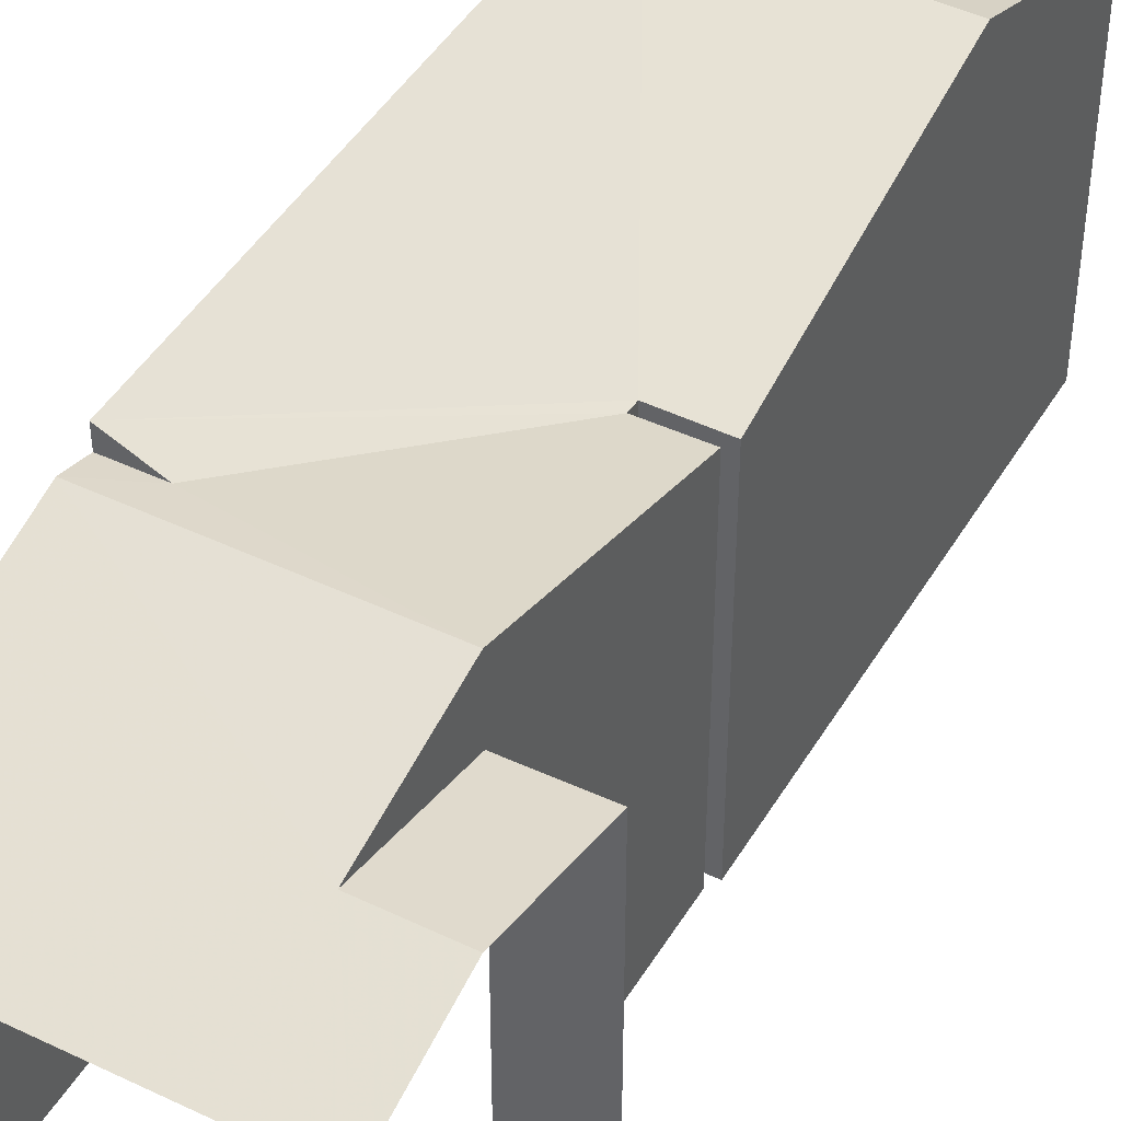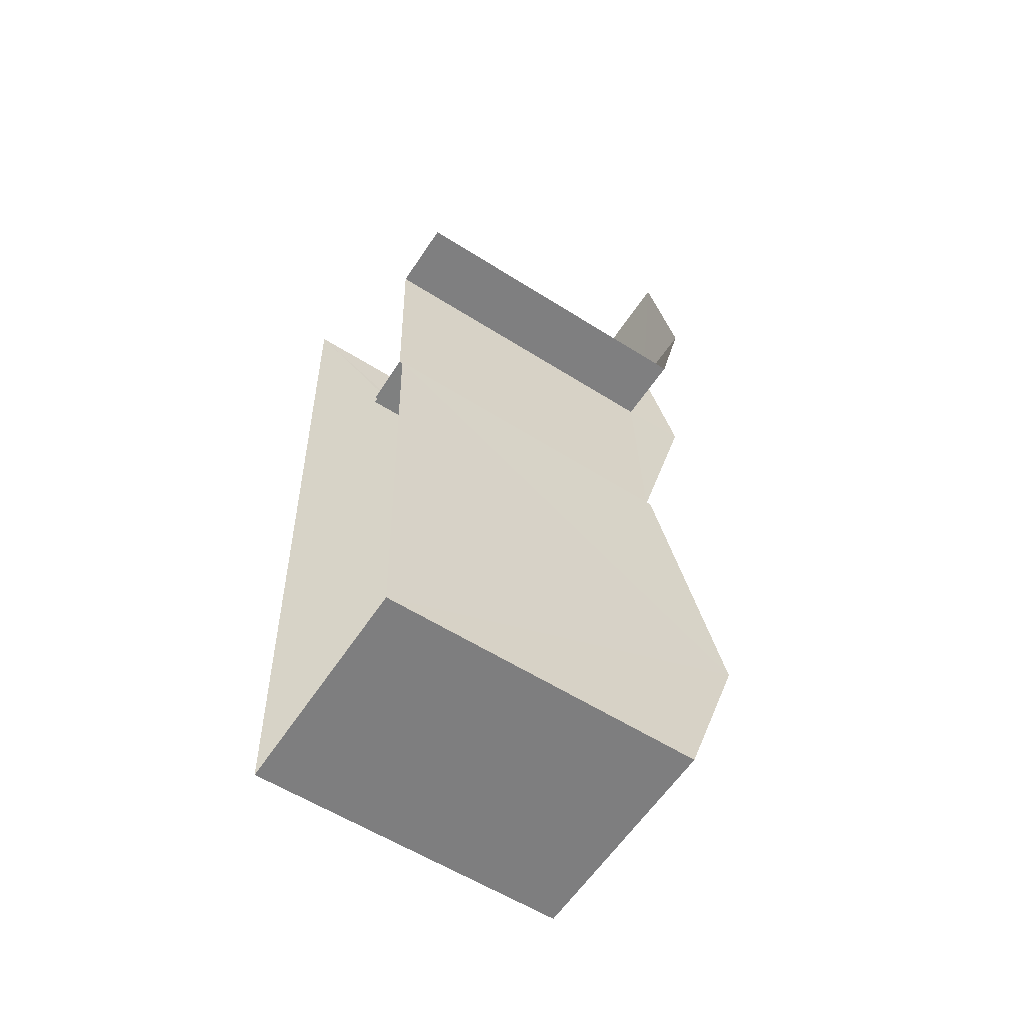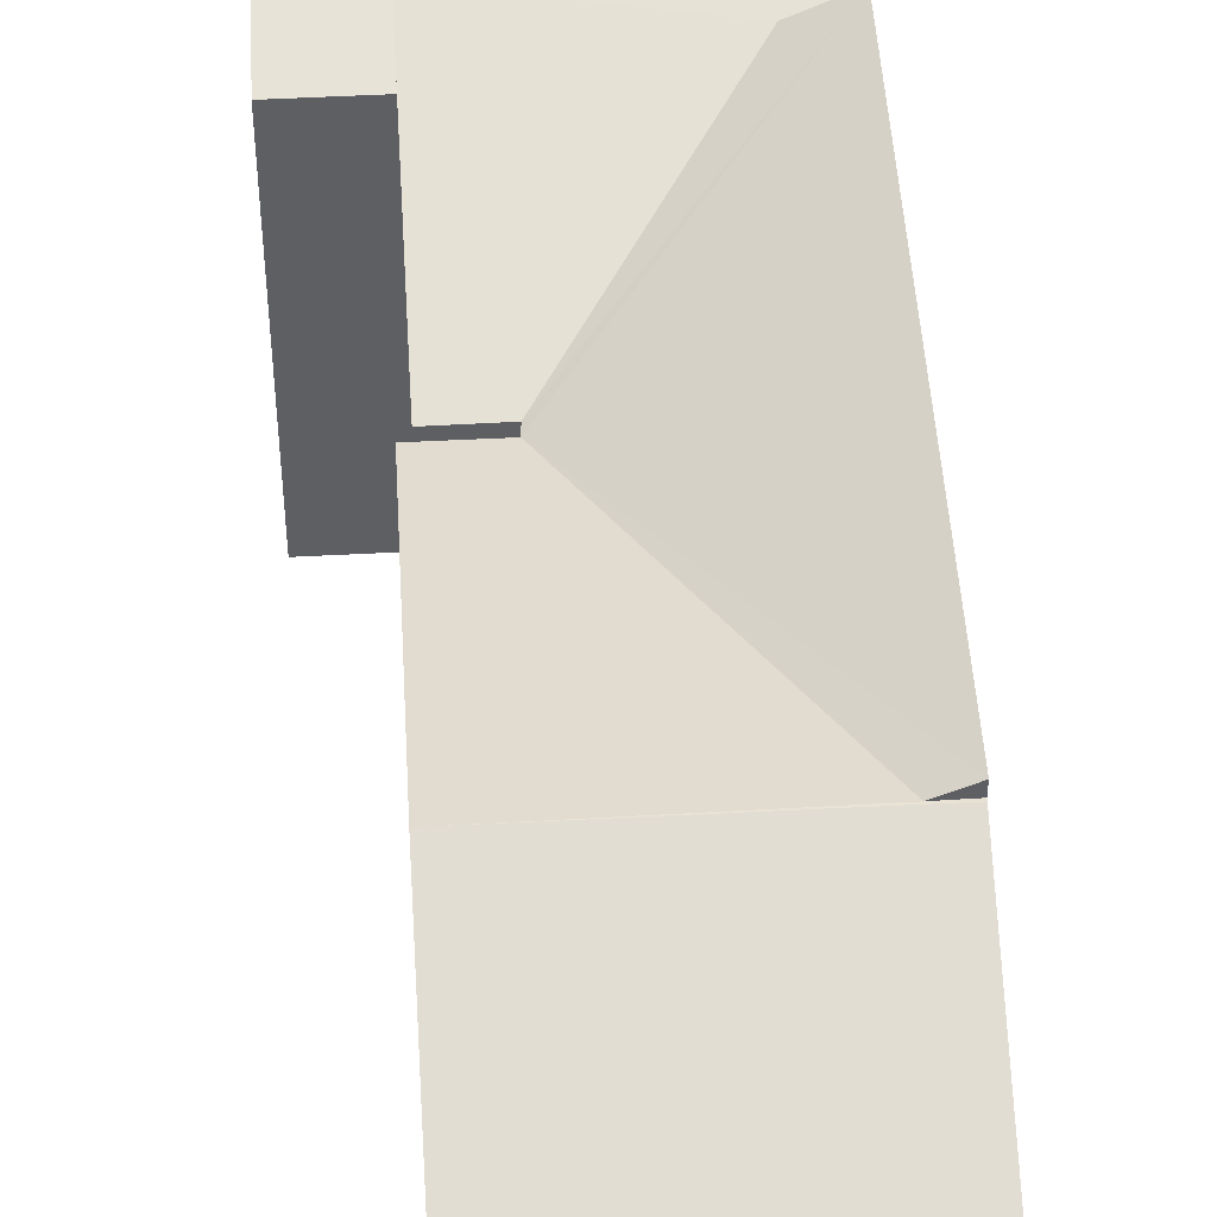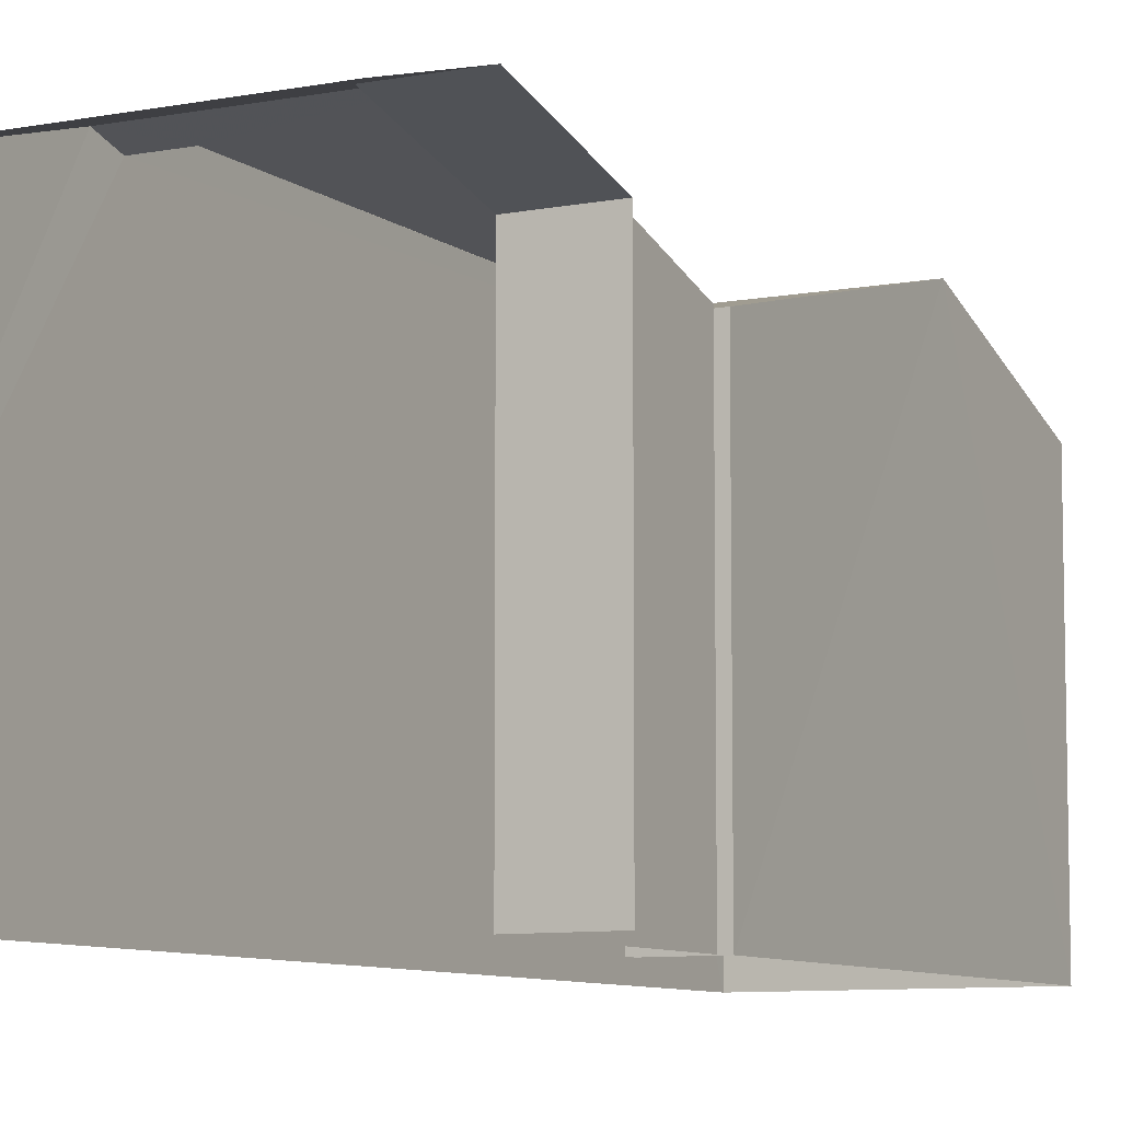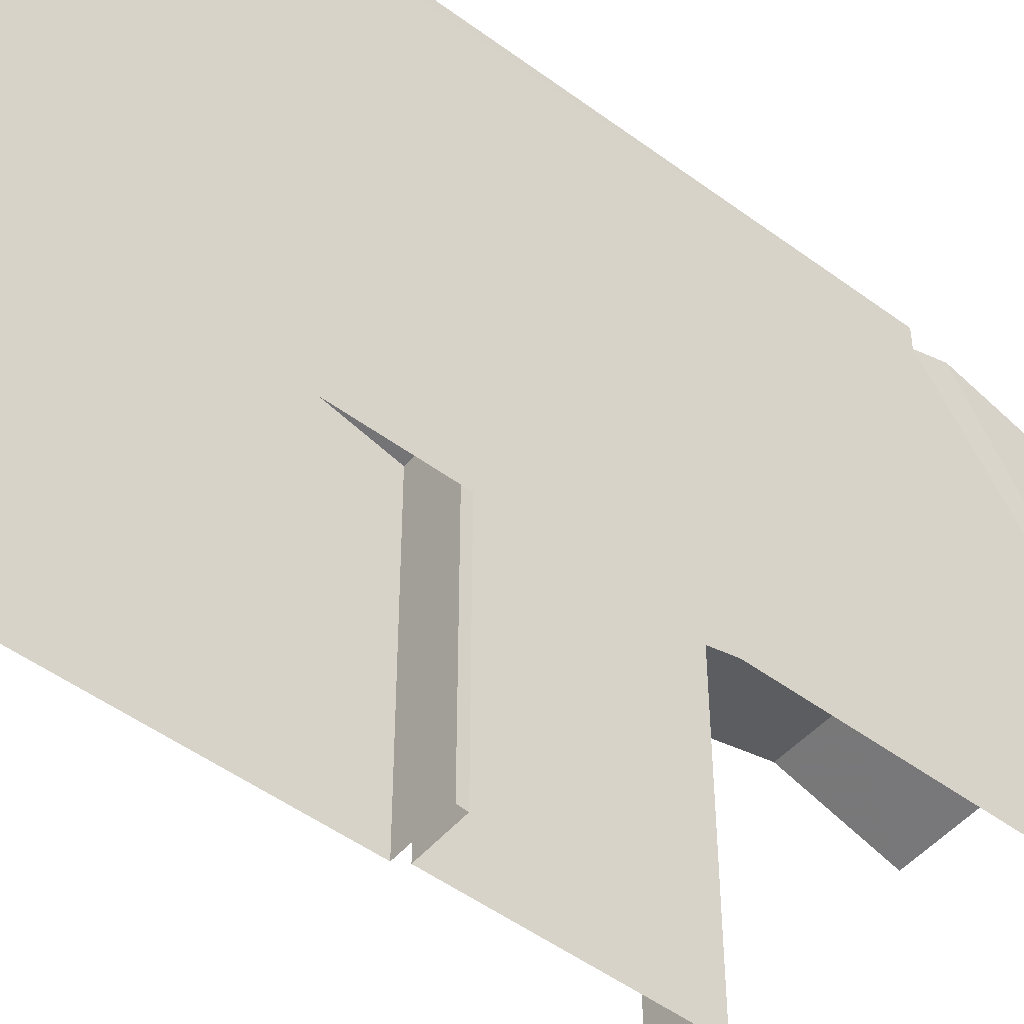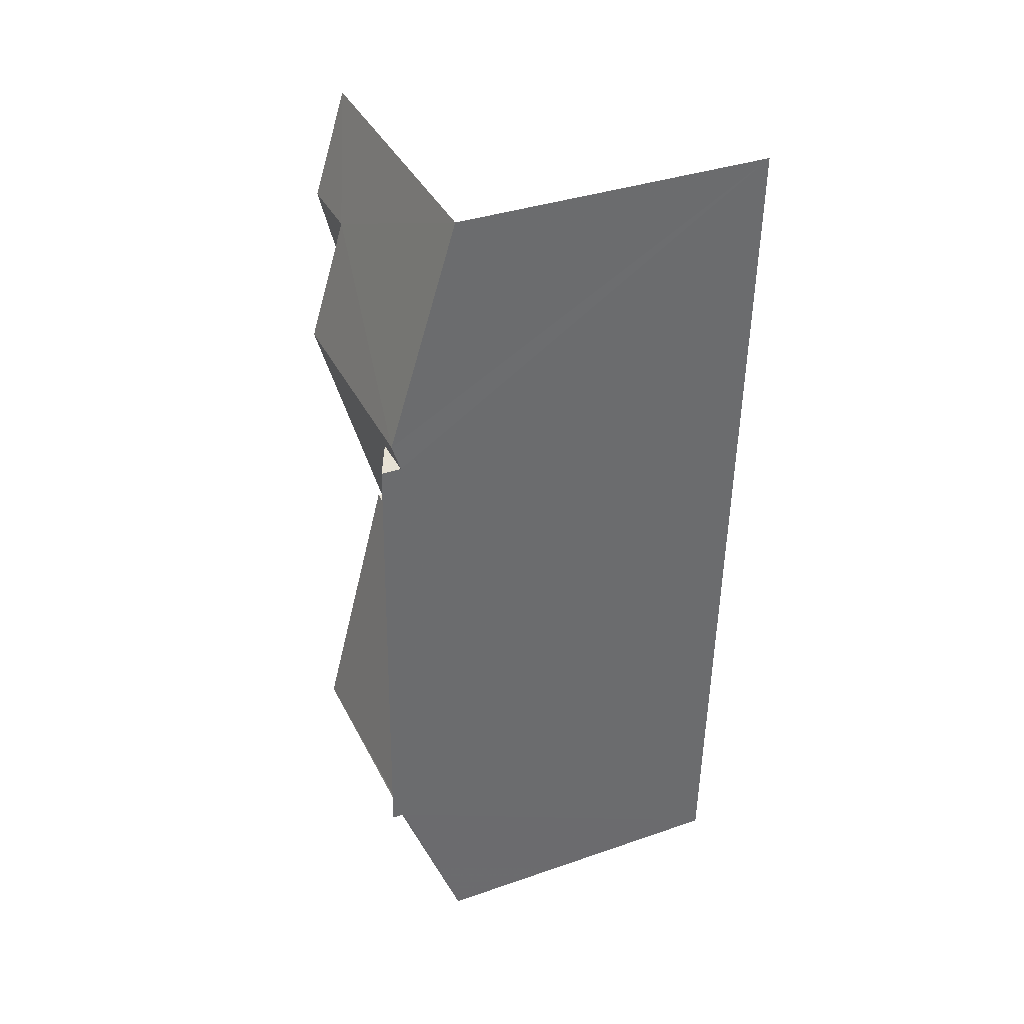
<metadata>
{"format":"obj","ext":"obj","renderer":"f3d","projection":"perspective","resolution":1024,"background":"white","views":[{"elev":45.0,"azim":-153.1,"up":"+Z"},{"elev":-57.6,"azim":-123.3,"up":"+Y"},{"elev":48.1,"azim":-5.5,"up":"+Z"},{"elev":-8.2,"azim":-154.0,"up":"+Z"},{"elev":-49.5,"azim":48.5,"up":"+Z"},{"elev":35.8,"azim":65.5,"up":"+Y"}]}
</metadata>
<code>
v -3.724e+05 -1.04e+05 29.81
v -3.724e+05 -1.04e+05 29.81
v -3.724e+05 -1.04e+05 29.81
v -3.724e+05 -1.04e+05 29.81
v -3.724e+05 -1.04e+05 29.81
v -3.724e+05 -1.04e+05 29.81
v -3.724e+05 -1.04e+05 29.81
v -3.724e+05 -1.04e+05 29.81
v -3.724e+05 -1.04e+05 29.81
v -3.724e+05 -1.04e+05 29.81
v -3.724e+05 -1.04e+05 39.62
v -3.724e+05 -1.04e+05 37.94
v -3.724e+05 -1.04e+05 39.62
v -3.724e+05 -1.04e+05 37.94
v -3.724e+05 -1.04e+05 39.41
v -3.724e+05 -1.04e+05 37.94
v -3.724e+05 -1.04e+05 39.9
v -3.724e+05 -1.04e+05 39.9
v -3.724e+05 -1.04e+05 37.94
v -3.724e+05 -1.04e+05 39.6
v -3.724e+05 -1.04e+05 39.62
v -3.724e+05 -1.04e+05 39.62
v -3.724e+05 -1.04e+05 38.73
v -3.724e+05 -1.04e+05 37.94
v -3.724e+05 -1.04e+05 37.94
v -3.724e+05 -1.04e+05 38.73
v -3.724e+05 -1.04e+05 39.6
v -3.724e+05 -1.04e+05 37.94
v -3.724e+05 -1.04e+05 37.94
v -3.724e+05 -1.04e+05 37.94
v -3.724e+05 -1.04e+05 37.94
v -3.724e+05 -1.04e+05 39.41
f 1 2 3
f 2 1 4
f 4 5 6
f 3 7 1
f 6 5 8
f 5 9 10
f 1 9 4
f 4 9 5
f 25 6 26
f 6 8 26
f 8 30 26
f 24 4 6
f 25 24 6
f 11 12 13
f 11 14 12
f 15 16 17
f 18 17 19
f 18 19 20
f 17 16 19
f 21 22 23
f 22 24 23
f 23 25 26
f 23 24 25
f 13 27 20
f 13 20 11
f 19 28 11
f 20 19 11
f 29 26 30
f 29 23 26
f 31 16 21
f 15 22 21
f 15 32 22
f 16 15 21
f 28 1 7
f 28 19 1
f 32 15 17
f 9 19 16
f 9 1 19
f 5 30 8
f 5 29 30
f 5 10 29
f 23 29 21
f 29 31 21
f 29 10 31
f 28 7 11
f 7 3 11
f 3 14 11
f 12 3 2
f 12 14 3
f 20 27 18
f 27 17 18
f 12 2 27
f 12 27 13
f 24 22 4
f 32 2 4
f 32 4 22
f 27 32 17
f 27 2 32
f 9 31 10
f 9 16 31

</code>
